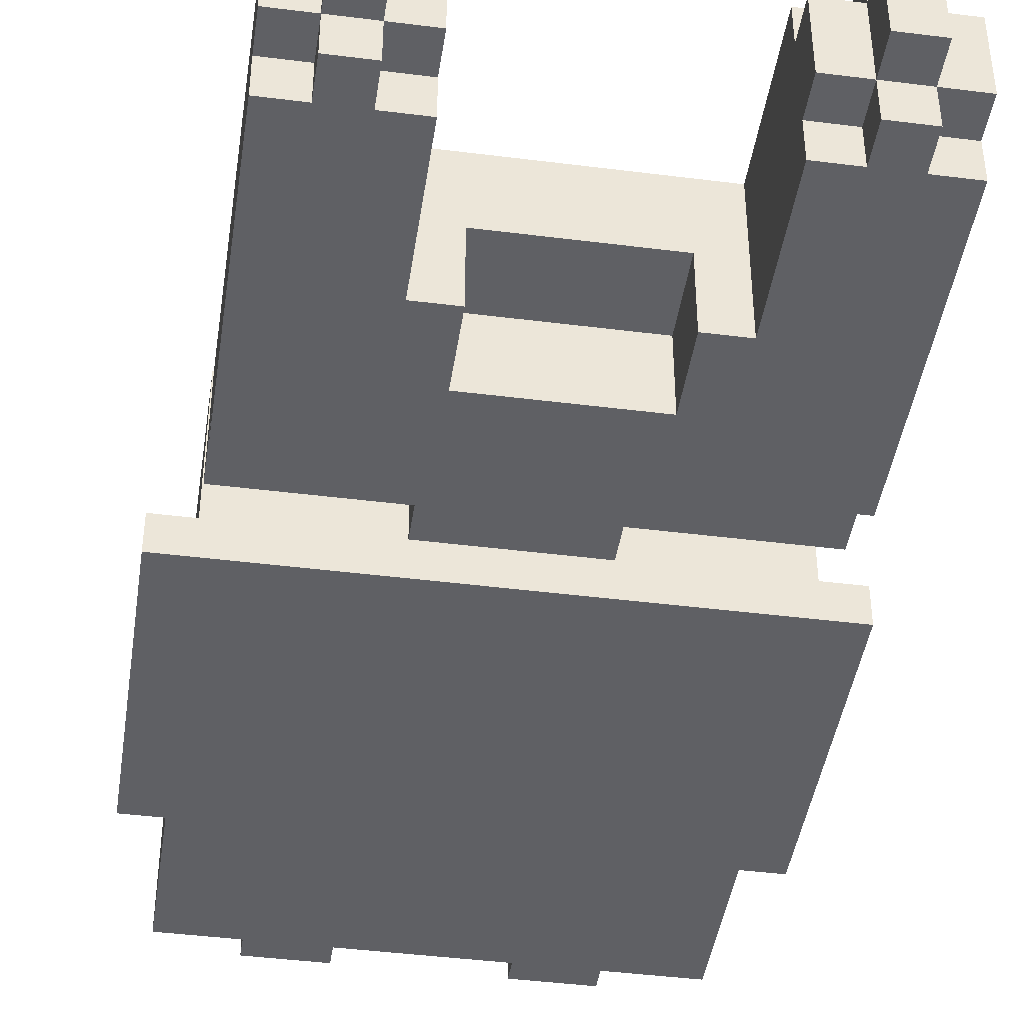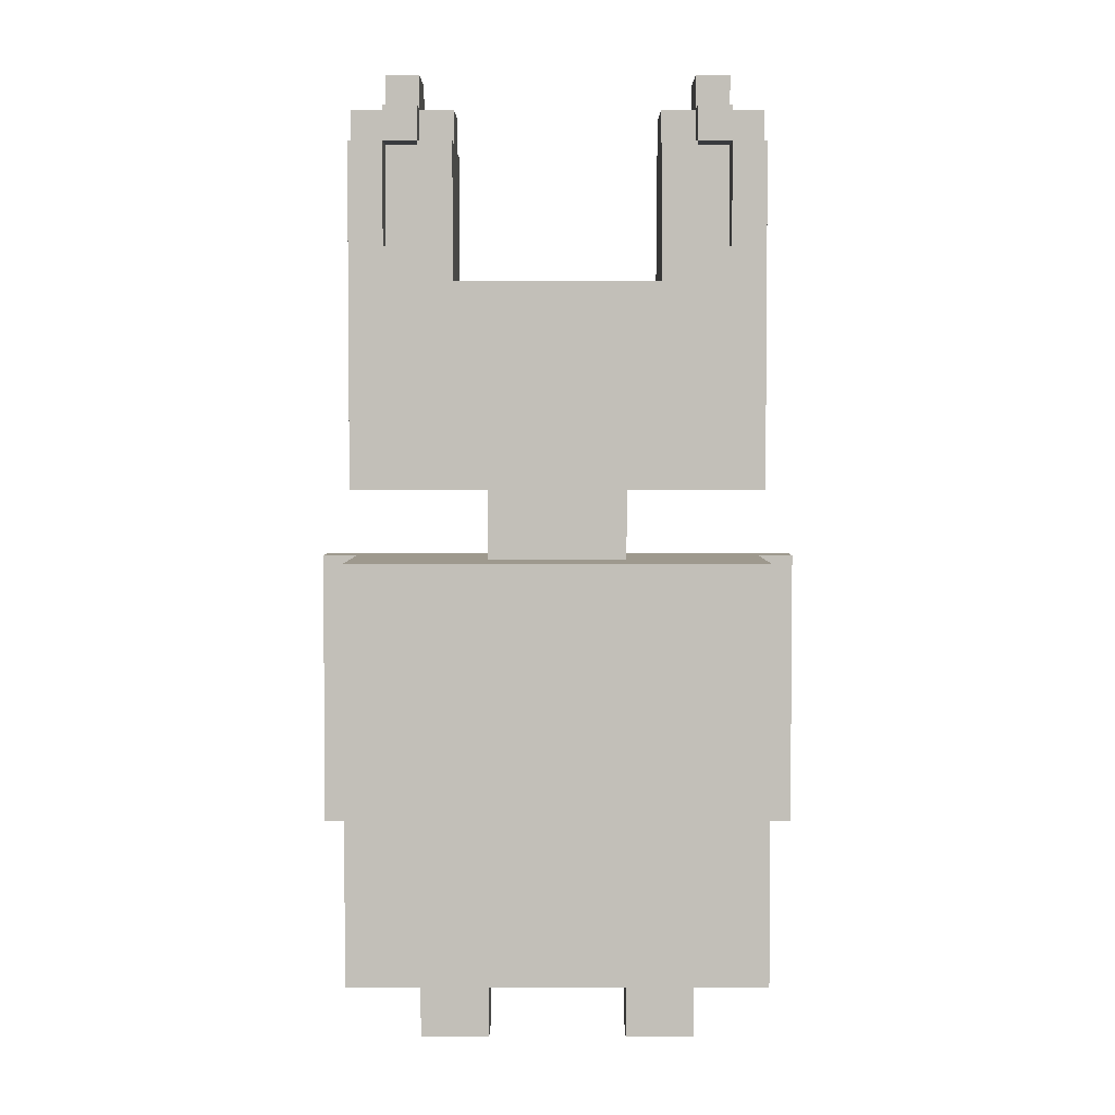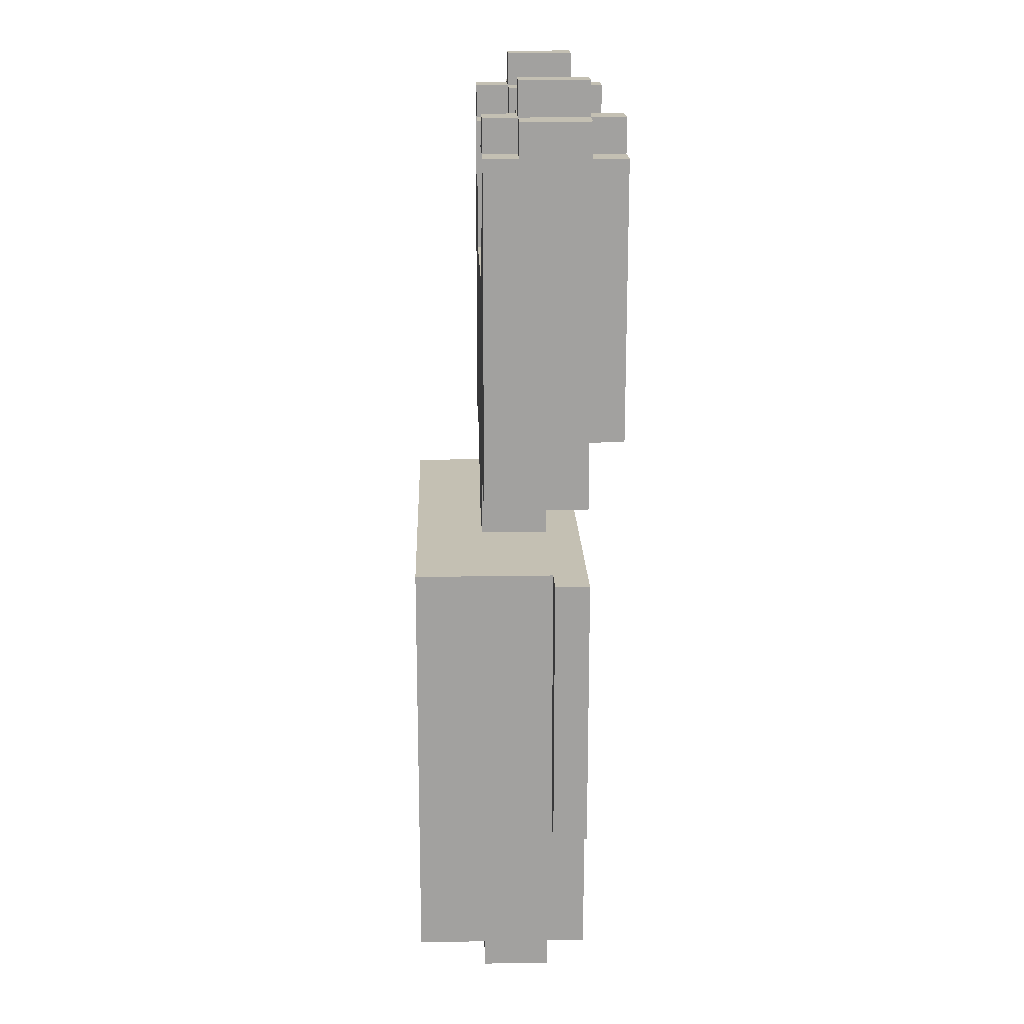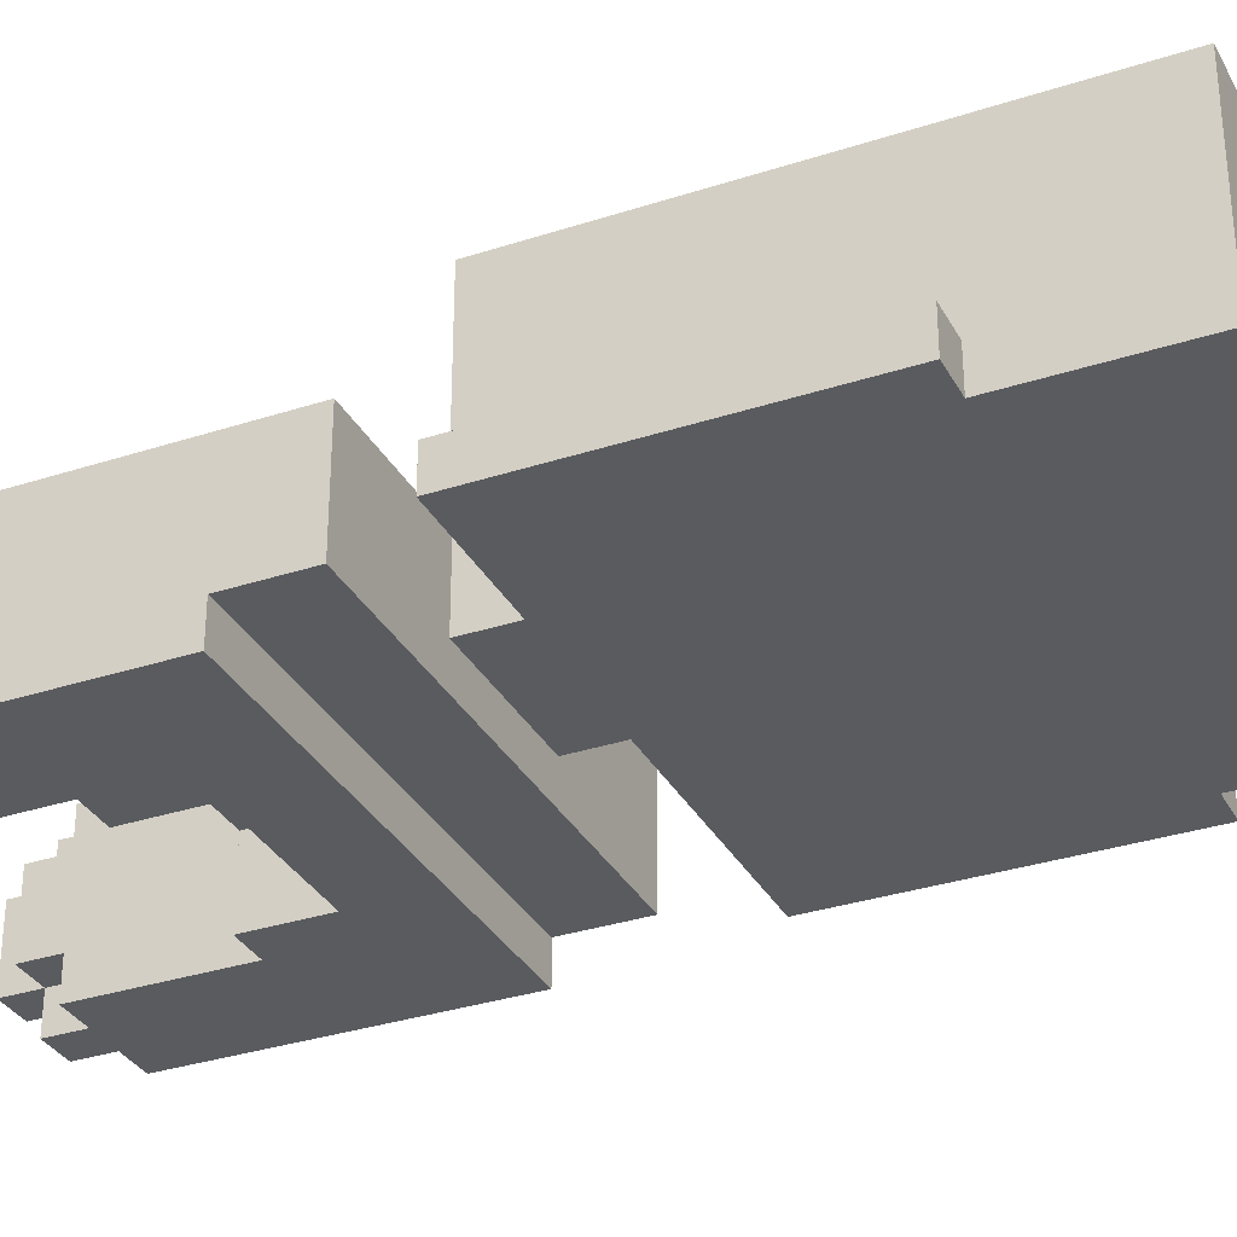
<metadata>
{"format":"obj","ext":"obj","renderer":"f3d","projection":"perspective","resolution":1024,"background":"white","views":[{"elev":-43.4,"azim":171.5,"up":"+Z"},{"elev":3.5,"azim":0.2,"up":"+Y"},{"elev":18.0,"azim":88.1,"up":"+Y"},{"elev":-32.6,"azim":-65.5,"up":"+Z"}]}
</metadata>
<code>
o
v -0.7 -5.4 -1
v -0.7 -5.4 -1.1
v -0.7 -4.6 -1
v -0.7 -4.6 -1.1
v -0.6 -5.8 -0.6
v -0.6 -5.8 -1.1
v -0.6 -5.4 -1
v -0.6 -5.4 -1.1
v -0.6 -4.6 -0.6
v -0.6 -4.6 -1
v -0.6 -4.4 -0.8
v -0.6 -4.4 -1.1
v -0.6 -4.2 -1.1
v -0.6 -4.2 -1.2
v -0.6 -3.4 -0.8
v -0.6 -3.4 -0.9
v -0.6 -3.4 -1.1
v -0.6 -3.4 -1.2
v -0.6 -3.3 -0.9
v -0.6 -3.3 -1.1
v -0.5 -3.4 -0.8
v -0.5 -3.4 -0.9
v -0.5 -3.4 -1.1
v -0.5 -3.4 -1.2
v -0.5 -3.3 -0.8
v -0.5 -3.3 -0.9
v -0.5 -3.3 -1.1
v -0.5 -3.3 -1.2
v -0.5 -3.2 -0.9
v -0.5 -3.2 -1.1
v -0.4 -6 -0.8
v -0.4 -6 -1
v -0.4 -5.8 -0.8
v -0.4 -5.8 -1
v -0.4 -3.7 -0.8
v -0.4 -3.7 -0.9
v -0.4 -3.4 -0.8
v -0.4 -3.4 -0.9
v -0.2 -4.6 -0.8
v -0.2 -4.6 -1
v -0.2 -4.4 -0.8
v -0.2 -4.4 -1
v 0.2 -6 -0.8
v 0.2 -6 -1
v 0.2 -5.8 -0.8
v 0.2 -5.8 -1
v 0.2 -4 -1
v 0.2 -4 -1.2
v 0.2 -3.8 -1
v 0.2 -3.8 -1.2
v 0.3 -3.8 -0.8
v 0.3 -3.8 -1.2
v 0.3 -3.4 -0.8
v 0.3 -3.4 -0.9
v 0.3 -3.4 -1.1
v 0.3 -3.4 -1.2
v 0.3 -3.3 -0.9
v 0.3 -3.3 -1.1
v 0.4 -3.4 -0.8
v 0.4 -3.4 -0.9
v 0.4 -3.4 -1.1
v 0.4 -3.4 -1.2
v 0.4 -3.3 -0.8
v 0.4 -3.3 -0.9
v 0.4 -3.3 -1.1
v 0.4 -3.3 -1.2
v 0.4 -3.2 -0.9
v 0.4 -3.2 -1.1
v 0.5 -3.7 -0.8
v 0.5 -3.7 -0.9
v 0.5 -3.4 -0.8
v 0.5 -3.4 -0.9
v -0.5 -3.7 -0.8
v -0.5 -3.7 -0.9
v -0.5 -3.4 -0.8
v -0.5 -3.4 -0.9
v -0.4 -3.4 -0.8
v -0.4 -3.4 -0.9
v -0.4 -3.4 -1.1
v -0.4 -3.4 -1.2
v -0.4 -3.3 -0.8
v -0.4 -3.3 -0.9
v -0.4 -3.3 -1.1
v -0.4 -3.3 -1.2
v -0.4 -3.2 -0.9
v -0.4 -3.2 -1.1
v -0.3 -3.8 -0.8
v -0.3 -3.8 -1.2
v -0.3 -3.4 -0.8
v -0.3 -3.4 -0.9
v -0.3 -3.4 -1.1
v -0.3 -3.4 -1.2
v -0.3 -3.3 -0.9
v -0.3 -3.3 -1.1
v -0.2 -6 -0.8
v -0.2 -6 -1
v -0.2 -5.8 -0.8
v -0.2 -5.8 -1
v -0.2 -4 -1
v -0.2 -4 -1.2
v -0.2 -3.8 -1
v -0.2 -3.8 -1.2
v 0.2 -4.6 -0.8
v 0.2 -4.6 -1
v 0.2 -4.4 -0.8
v 0.2 -4.4 -1
v 0.4 -6 -0.8
v 0.4 -6 -1
v 0.4 -5.8 -0.8
v 0.4 -5.8 -1
v 0.4 -3.7 -0.8
v 0.4 -3.7 -0.9
v 0.4 -3.4 -0.8
v 0.4 -3.4 -0.9
v 0.5 -3.4 -0.8
v 0.5 -3.4 -0.9
v 0.5 -3.4 -1.1
v 0.5 -3.4 -1.2
v 0.5 -3.3 -0.8
v 0.5 -3.3 -0.9
v 0.5 -3.3 -1.1
v 0.5 -3.3 -1.2
v 0.5 -3.2 -0.9
v 0.5 -3.2 -1.1
v 0.6 -5.8 -0.6
v 0.6 -5.8 -1.1
v 0.6 -5.4 -1
v 0.6 -5.4 -1.1
v 0.6 -4.6 -0.6
v 0.6 -4.6 -1
v 0.6 -4.4 -0.8
v 0.6 -4.4 -1.1
v 0.6 -4.2 -1.1
v 0.6 -4.2 -1.2
v 0.6 -3.4 -0.8
v 0.6 -3.4 -0.9
v 0.6 -3.4 -1.1
v 0.6 -3.4 -1.2
v 0.6 -3.3 -0.9
v 0.6 -3.3 -1.1
v 0.7 -5.4 -1
v 0.7 -5.4 -1.1
v 0.7 -4.6 -1
v 0.7 -4.6 -1.1
v -0.6 -5.8 -0.6
v -0.6 -4.6 -0.6
v 0.6 -5.8 -0.6
v 0.6 -4.6 -0.6
v -0.6 -4.4 -0.8
v -0.6 -3.4 -0.8
v -0.5 -3.7 -0.8
v -0.5 -3.4 -0.8
v -0.5 -3.3 -0.8
v -0.4 -6 -0.8
v -0.4 -5.8 -0.8
v -0.4 -4.2 -0.8
v -0.4 -4 -0.8
v -0.4 -3.7 -0.8
v -0.4 -3.4 -0.8
v -0.4 -3.3 -0.8
v -0.3 -3.8 -0.8
v -0.3 -3.4 -0.8
v -0.2 -6 -0.8
v -0.2 -5.8 -0.8
v -0.2 -4.6 -0.8
v -0.2 -4.4 -0.8
v -0.2 -4.2 -0.8
v -0.2 -4 -0.8
v -0.1 -4.4 -0.8
v -0.1 -4.3 -0.8
v 0.1 -4.4 -0.8
v 0.1 -4.3 -0.8
v 0.2 -6 -0.8
v 0.2 -5.8 -0.8
v 0.2 -4.6 -0.8
v 0.2 -4.4 -0.8
v 0.2 -4.2 -0.8
v 0.2 -4 -0.8
v 0.3 -3.8 -0.8
v 0.3 -3.4 -0.8
v 0.4 -6 -0.8
v 0.4 -5.8 -0.8
v 0.4 -4.2 -0.8
v 0.4 -4 -0.8
v 0.4 -3.7 -0.8
v 0.4 -3.4 -0.8
v 0.4 -3.3 -0.8
v 0.5 -3.7 -0.8
v 0.5 -3.4 -0.8
v 0.5 -3.3 -0.8
v 0.6 -4.4 -0.8
v 0.6 -3.4 -0.8
v -0.6 -3.4 -0.9
v -0.6 -3.3 -0.9
v -0.5 -3.7 -0.9
v -0.5 -3.4 -0.9
v -0.5 -3.3 -0.9
v -0.5 -3.2 -0.9
v -0.4 -3.7 -0.9
v -0.4 -3.4 -0.9
v -0.4 -3.3 -0.9
v -0.4 -3.2 -0.9
v -0.3 -3.4 -0.9
v -0.3 -3.3 -0.9
v 0.3 -3.4 -0.9
v 0.3 -3.3 -0.9
v 0.4 -3.7 -0.9
v 0.4 -3.4 -0.9
v 0.4 -3.3 -0.9
v 0.4 -3.2 -0.9
v 0.5 -3.7 -0.9
v 0.5 -3.4 -0.9
v 0.5 -3.3 -0.9
v 0.5 -3.2 -0.9
v 0.6 -3.4 -0.9
v 0.6 -3.3 -0.9
v -0.7 -5.4 -1
v -0.7 -4.6 -1
v -0.6 -5.4 -1
v -0.6 -4.6 -1
v 0.6 -5.4 -1
v 0.6 -4.6 -1
v 0.7 -5.4 -1
v 0.7 -4.6 -1
v -0.4 -6 -1
v -0.4 -5.8 -1
v -0.2 -6 -1
v -0.2 -5.8 -1
v -0.2 -4.6 -1
v -0.2 -4.4 -1
v -0.2 -4 -1
v -0.2 -3.8 -1
v 0.2 -6 -1
v 0.2 -5.8 -1
v 0.2 -4.6 -1
v 0.2 -4.4 -1
v 0.2 -4 -1
v 0.2 -3.8 -1
v 0.4 -6 -1
v 0.4 -5.8 -1
v -0.7 -5.4 -1.1
v -0.7 -4.6 -1.1
v -0.6 -5.8 -1.1
v -0.6 -5.4 -1.1
v -0.6 -4.4 -1.1
v -0.6 -4.2 -1.1
v -0.6 -3.4 -1.1
v -0.6 -3.3 -1.1
v -0.5 -3.4 -1.1
v -0.5 -3.3 -1.1
v -0.5 -3.2 -1.1
v -0.4 -3.4 -1.1
v -0.4 -3.3 -1.1
v -0.4 -3.2 -1.1
v -0.3 -3.4 -1.1
v -0.3 -3.3 -1.1
v 0.3 -3.4 -1.1
v 0.3 -3.3 -1.1
v 0.4 -3.4 -1.1
v 0.4 -3.3 -1.1
v 0.4 -3.2 -1.1
v 0.5 -3.4 -1.1
v 0.5 -3.3 -1.1
v 0.5 -3.2 -1.1
v 0.6 -5.8 -1.1
v 0.6 -5.4 -1.1
v 0.6 -4.4 -1.1
v 0.6 -4.2 -1.1
v 0.6 -3.4 -1.1
v 0.6 -3.3 -1.1
v 0.7 -5.4 -1.1
v 0.7 -4.6 -1.1
v -0.6 -4.2 -1.2
v -0.6 -3.4 -1.2
v -0.5 -3.4 -1.2
v -0.5 -3.3 -1.2
v -0.4 -3.4 -1.2
v -0.4 -3.3 -1.2
v -0.3 -3.8 -1.2
v -0.3 -3.4 -1.2
v -0.2 -4 -1.2
v -0.2 -3.8 -1.2
v 0.2 -4 -1.2
v 0.2 -3.8 -1.2
v 0.3 -3.8 -1.2
v 0.3 -3.4 -1.2
v 0.4 -3.4 -1.2
v 0.4 -3.3 -1.2
v 0.5 -3.4 -1.2
v 0.5 -3.3 -1.2
v 0.6 -4.2 -1.2
v 0.6 -3.4 -1.2
v -0.4 -6 -0.8
v -0.2 -6 -0.8
v 0.2 -6 -0.8
v 0.4 -6 -0.8
v -0.4 -6 -1
v -0.2 -6 -1
v 0.2 -6 -1
v 0.4 -6 -1
v -0.6 -5.8 -0.6
v 0.6 -5.8 -0.6
v -0.4 -5.8 -0.8
v -0.2 -5.8 -0.8
v 0.2 -5.8 -0.8
v 0.4 -5.8 -0.8
v -0.4 -5.8 -1
v -0.2 -5.8 -1
v 0.2 -5.8 -1
v 0.4 -5.8 -1
v -0.6 -5.8 -1.1
v 0.6 -5.8 -1.1
v -0.7 -5.4 -1
v -0.6 -5.4 -1
v 0.6 -5.4 -1
v 0.7 -5.4 -1
v -0.7 -5.4 -1.1
v -0.6 -5.4 -1.1
v 0.6 -5.4 -1.1
v 0.7 -5.4 -1.1
v -0.6 -4.4 -0.8
v -0.2 -4.4 -0.8
v 0.2 -4.4 -0.8
v 0.6 -4.4 -0.8
v -0.2 -4.4 -1
v 0.2 -4.4 -1
v -0.6 -4.4 -1.1
v 0.6 -4.4 -1.1
v -0.6 -4.2 -1.1
v 0.6 -4.2 -1.1
v -0.6 -4.2 -1.2
v 0.6 -4.2 -1.2
v -0.5 -3.4 -0.8
v -0.4 -3.4 -0.8
v 0.4 -3.4 -0.8
v 0.5 -3.4 -0.8
v -0.5 -3.4 -0.9
v -0.4 -3.4 -0.9
v 0.4 -3.4 -0.9
v 0.5 -3.4 -0.9
v -0.6 -4.6 -0.6
v 0.6 -4.6 -0.6
v -0.2 -4.6 -0.8
v 0.2 -4.6 -0.8
v -0.7 -4.6 -1
v -0.6 -4.6 -1
v -0.2 -4.6 -1
v 0.2 -4.6 -1
v 0.6 -4.6 -1
v 0.7 -4.6 -1
v -0.7 -4.6 -1.1
v 0.7 -4.6 -1.1
v -0.2 -4 -1
v 0.2 -4 -1
v -0.2 -4 -1.2
v 0.2 -4 -1.2
v -0.3 -3.8 -0.8
v 0.3 -3.8 -0.8
v -0.2 -3.8 -1
v 0.2 -3.8 -1
v -0.3 -3.8 -1.2
v -0.2 -3.8 -1.2
v 0.2 -3.8 -1.2
v 0.3 -3.8 -1.2
v -0.5 -3.7 -0.8
v -0.4 -3.7 -0.8
v 0.4 -3.7 -0.8
v 0.5 -3.7 -0.8
v -0.5 -3.7 -0.9
v -0.4 -3.7 -0.9
v 0.4 -3.7 -0.9
v 0.5 -3.7 -0.9
v -0.6 -3.4 -0.8
v -0.5 -3.4 -0.8
v -0.4 -3.4 -0.8
v -0.3 -3.4 -0.8
v 0.3 -3.4 -0.8
v 0.4 -3.4 -0.8
v 0.5 -3.4 -0.8
v 0.6 -3.4 -0.8
v -0.6 -3.4 -0.9
v -0.5 -3.4 -0.9
v -0.4 -3.4 -0.9
v -0.3 -3.4 -0.9
v 0.3 -3.4 -0.9
v 0.4 -3.4 -0.9
v 0.5 -3.4 -0.9
v 0.6 -3.4 -0.9
v -0.6 -3.4 -1.1
v -0.5 -3.4 -1.1
v -0.4 -3.4 -1.1
v -0.3 -3.4 -1.1
v 0.3 -3.4 -1.1
v 0.4 -3.4 -1.1
v 0.5 -3.4 -1.1
v 0.6 -3.4 -1.1
v -0.6 -3.4 -1.2
v -0.5 -3.4 -1.2
v -0.4 -3.4 -1.2
v -0.3 -3.4 -1.2
v 0.3 -3.4 -1.2
v 0.4 -3.4 -1.2
v 0.5 -3.4 -1.2
v 0.6 -3.4 -1.2
v -0.5 -3.3 -0.8
v -0.4 -3.3 -0.8
v 0.4 -3.3 -0.8
v 0.5 -3.3 -0.8
v -0.6 -3.3 -0.9
v -0.5 -3.3 -0.9
v -0.4 -3.3 -0.9
v -0.3 -3.3 -0.9
v 0.3 -3.3 -0.9
v 0.4 -3.3 -0.9
v 0.5 -3.3 -0.9
v 0.6 -3.3 -0.9
v -0.6 -3.3 -1.1
v -0.5 -3.3 -1.1
v -0.4 -3.3 -1.1
v -0.3 -3.3 -1.1
v 0.3 -3.3 -1.1
v 0.4 -3.3 -1.1
v 0.5 -3.3 -1.1
v 0.6 -3.3 -1.1
v -0.5 -3.3 -1.2
v -0.4 -3.3 -1.2
v 0.4 -3.3 -1.2
v 0.5 -3.3 -1.2
v -0.5 -3.2 -0.9
v -0.4 -3.2 -0.9
v 0.4 -3.2 -0.9
v 0.5 -3.2 -0.9
v -0.5 -3.2 -1.1
v -0.4 -3.2 -1.1
v 0.4 -3.2 -1.1
v 0.5 -3.2 -1.1
f 3 2 1
f 4 2 3
f 7 6 5
f 8 6 7
f 9 7 5
f 10 7 9
f 13 12 11
f 15 13 11
f 15 14 13
f 16 14 15
f 17 14 16
f 18 14 17
f 19 17 16
f 20 17 19
f 25 22 21
f 26 22 25
f 27 24 23
f 28 24 27
f 29 27 26
f 30 27 29
f 33 32 31
f 34 32 33
f 37 36 35
f 38 36 37
f 41 40 39
f 42 40 41
f 45 44 43
f 46 44 45
f 49 48 47
f 50 48 49
f 53 52 51
f 54 52 53
f 55 52 54
f 56 52 55
f 57 55 54
f 58 55 57
f 63 60 59
f 64 60 63
f 65 62 61
f 66 62 65
f 67 65 64
f 68 65 67
f 71 70 69
f 72 70 71
f 73 74 75
f 75 74 76
f 77 78 81
f 81 78 82
f 79 80 83
f 83 80 84
f 82 83 85
f 85 83 86
f 87 88 89
f 89 88 90
f 90 88 91
f 91 88 92
f 90 91 93
f 93 91 94
f 95 96 97
f 97 96 98
f 99 100 101
f 101 100 102
f 103 104 105
f 105 104 106
f 107 108 109
f 109 108 110
f 111 112 113
f 113 112 114
f 115 116 119
f 119 116 120
f 117 118 121
f 121 118 122
f 120 121 123
f 123 121 124
f 125 126 127
f 127 126 128
f 125 127 129
f 129 127 130
f 131 132 133
f 131 133 135
f 133 134 135
f 135 134 136
f 136 134 137
f 137 134 138
f 136 137 139
f 139 137 140
f 141 142 143
f 143 142 144
f 147 146 145
f 148 146 147
f 151 150 149
f 152 150 151
f 156 151 149
f 157 151 156
f 158 151 157
f 159 153 152
f 160 153 159
f 161 158 157
f 161 159 158
f 162 159 161
f 163 155 154
f 164 155 163
f 166 156 149
f 167 157 156
f 167 156 166
f 168 161 157
f 168 157 167
f 169 166 165
f 169 168 167
f 169 167 166
f 170 168 169
f 171 169 165
f 171 170 169
f 172 168 170
f 172 170 171
f 175 171 165
f 175 172 171
f 176 172 175
f 177 168 172
f 177 172 176
f 178 161 168
f 178 168 177
f 179 161 178
f 181 174 173
f 182 174 181
f 183 177 176
f 183 178 177
f 184 180 179
f 184 178 183
f 184 179 178
f 185 180 184
f 186 180 185
f 188 185 184
f 188 184 183
f 189 187 186
f 190 187 189
f 191 188 183
f 191 183 176
f 191 189 188
f 192 189 191
f 196 194 193
f 197 194 196
f 199 196 195
f 200 196 199
f 201 198 197
f 202 198 201
f 203 201 200
f 204 201 203
f 208 206 205
f 209 206 208
f 211 208 207
f 212 208 211
f 213 210 209
f 214 210 213
f 215 213 212
f 216 213 215
f 219 218 217
f 220 218 219
f 223 222 221
f 224 222 223
f 225 226 227
f 227 226 228
f 229 230 235
f 235 230 236
f 231 232 237
f 237 232 238
f 233 234 239
f 239 234 240
f 241 242 244
f 247 248 249
f 249 248 250
f 250 251 253
f 253 251 254
f 252 253 255
f 255 253 256
f 257 258 259
f 259 258 260
f 260 261 263
f 263 261 264
f 243 244 265
f 244 242 266
f 265 244 266
f 245 246 267
f 267 246 268
f 262 263 269
f 269 263 270
f 266 242 271
f 271 242 272
f 273 274 275
f 273 275 277
f 275 276 277
f 277 276 278
f 273 277 279
f 279 277 280
f 273 279 281
f 281 279 282
f 273 281 283
f 283 284 285
f 285 286 287
f 285 287 289
f 287 288 289
f 289 288 290
f 273 283 291
f 283 285 291
f 285 289 291
f 291 289 292
f 297 294 293
f 298 294 297
f 299 296 295
f 300 296 299
f 303 302 301
f 304 302 303
f 305 302 304
f 306 302 305
f 307 303 301
f 308 305 304
f 309 305 308
f 310 302 306
f 311 309 308
f 311 310 309
f 311 307 301
f 311 308 307
f 312 302 310
f 312 310 311
f 317 314 313
f 318 314 317
f 319 316 315
f 320 316 319
f 325 322 321
f 326 324 323
f 327 325 321
f 327 326 325
f 328 324 326
f 328 326 327
f 331 330 329
f 332 330 331
f 337 334 333
f 338 334 337
f 339 336 335
f 340 336 339
f 341 342 343
f 343 342 344
f 341 343 346
f 346 343 347
f 344 342 348
f 348 342 349
f 346 347 351
f 349 350 351
f 348 349 351
f 347 348 351
f 345 346 351
f 351 350 352
f 353 354 355
f 355 354 356
f 357 358 359
f 359 358 360
f 357 359 361
f 361 359 362
f 360 358 363
f 363 358 364
f 365 366 369
f 369 366 370
f 367 368 371
f 371 368 372
f 373 374 381
f 381 374 382
f 375 376 383
f 383 376 384
f 377 378 385
f 385 378 386
f 379 380 387
f 387 380 388
f 389 390 397
f 397 390 398
f 391 392 399
f 399 392 400
f 393 394 401
f 401 394 402
f 395 396 403
f 403 396 404
f 405 406 410
f 410 406 411
f 407 408 414
f 414 408 415
f 409 410 417
f 417 410 418
f 411 412 419
f 419 412 420
f 413 414 421
f 421 414 422
f 415 416 423
f 423 416 424
f 418 419 425
f 425 419 426
f 422 423 427
f 427 423 428
f 429 430 433
f 433 430 434
f 431 432 435
f 435 432 436

</code>
